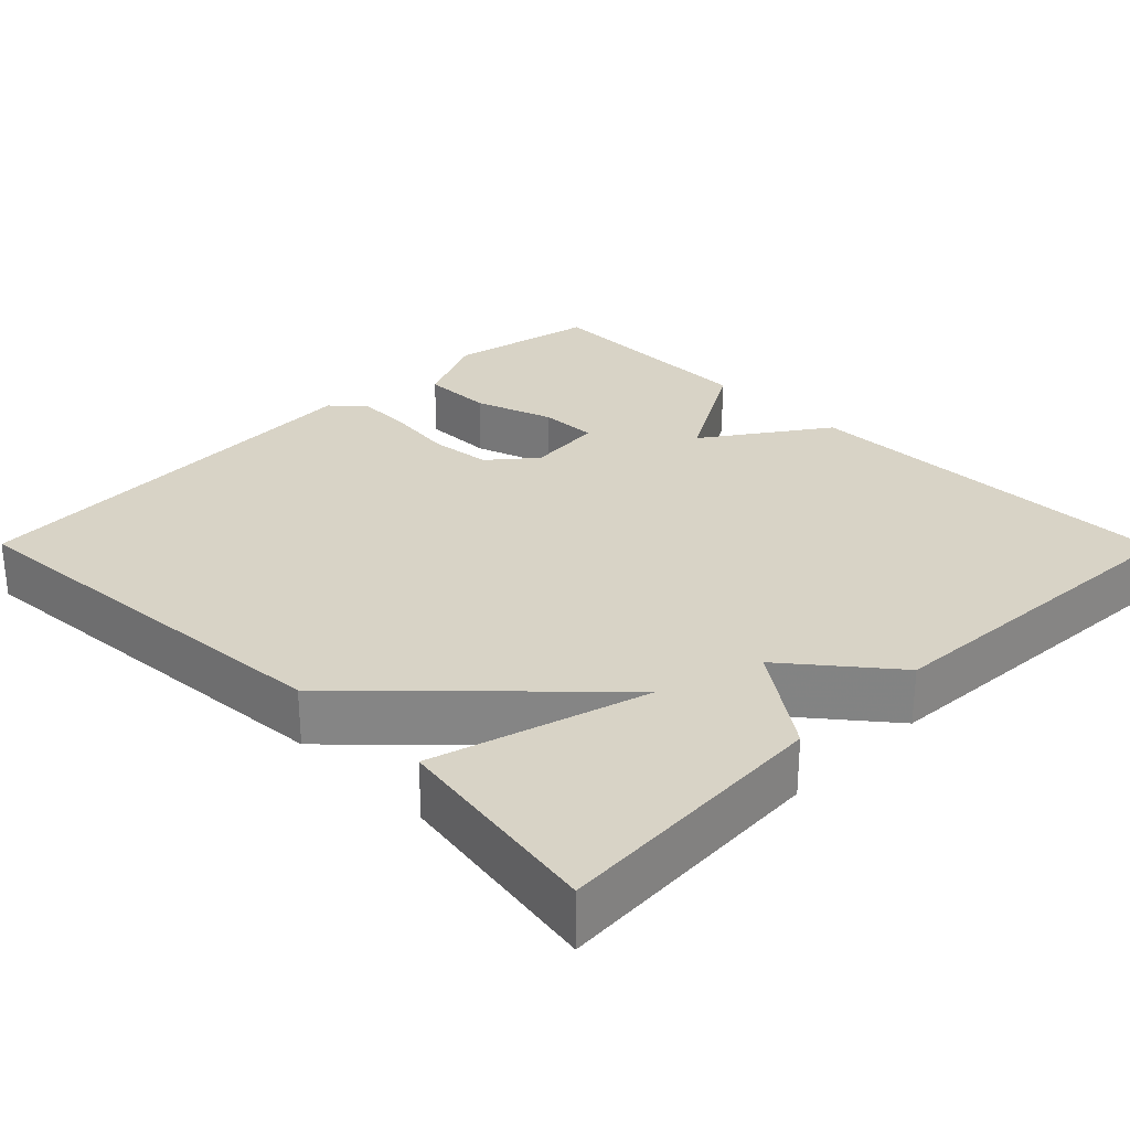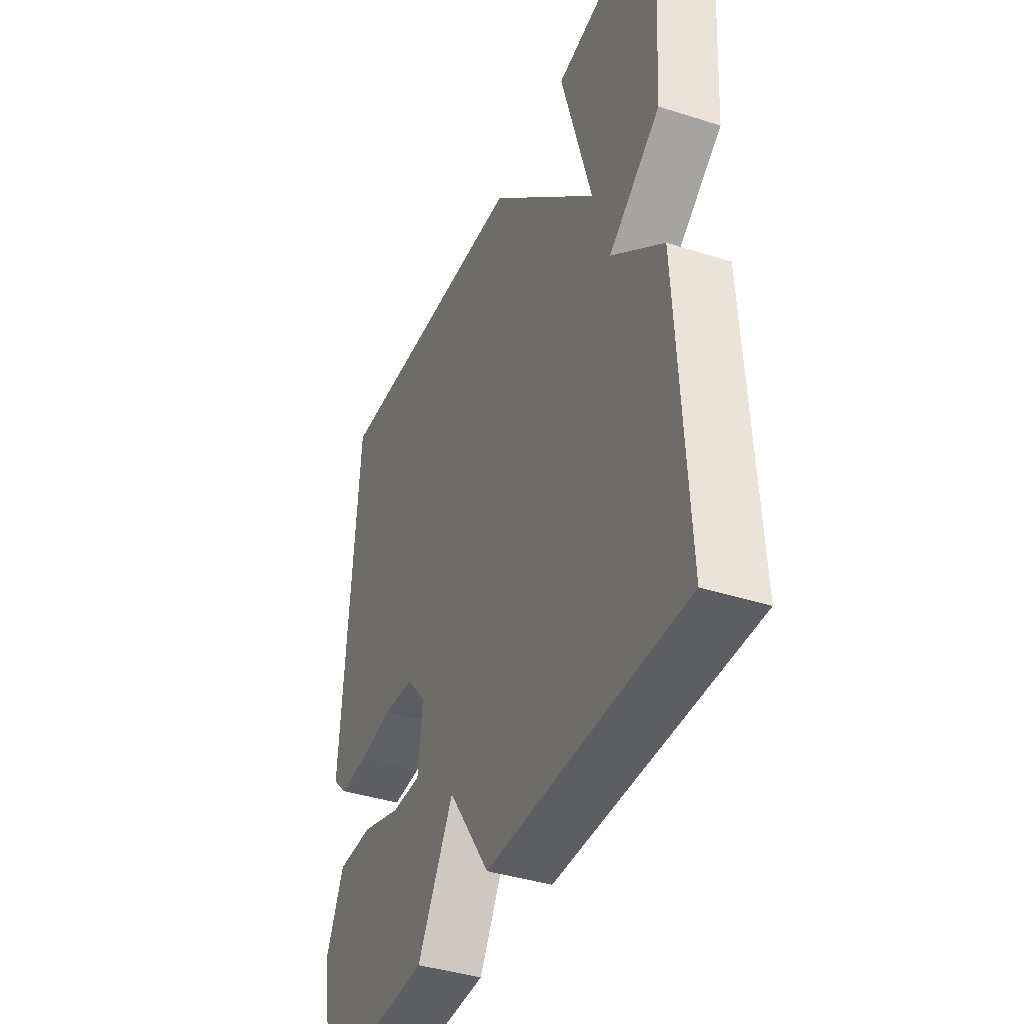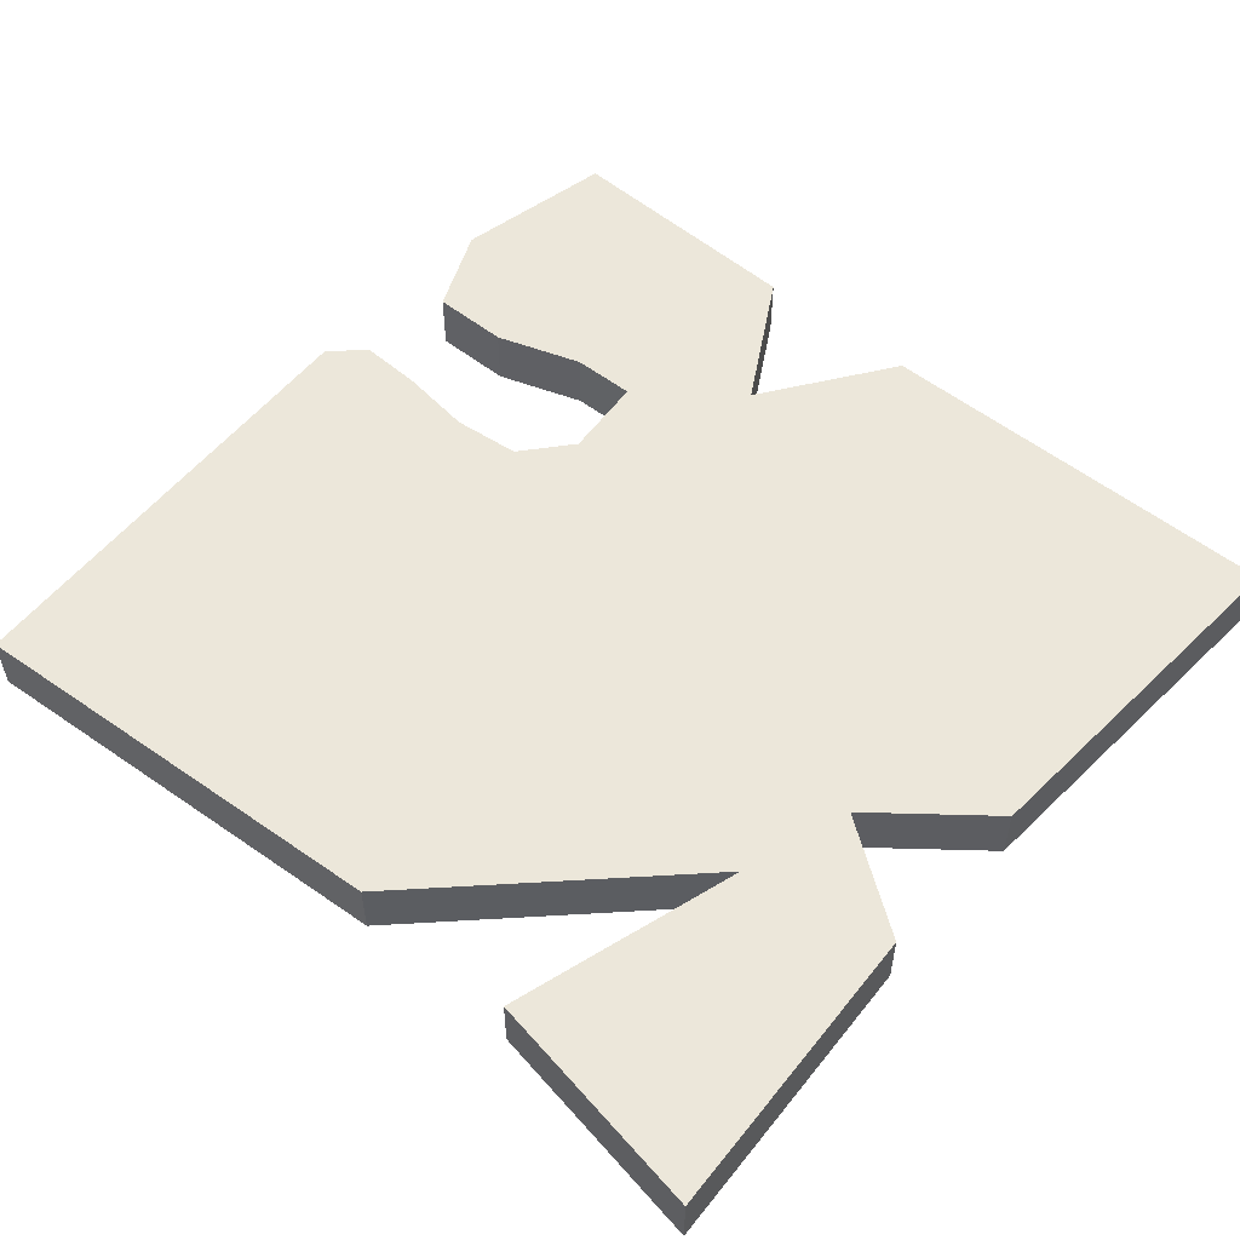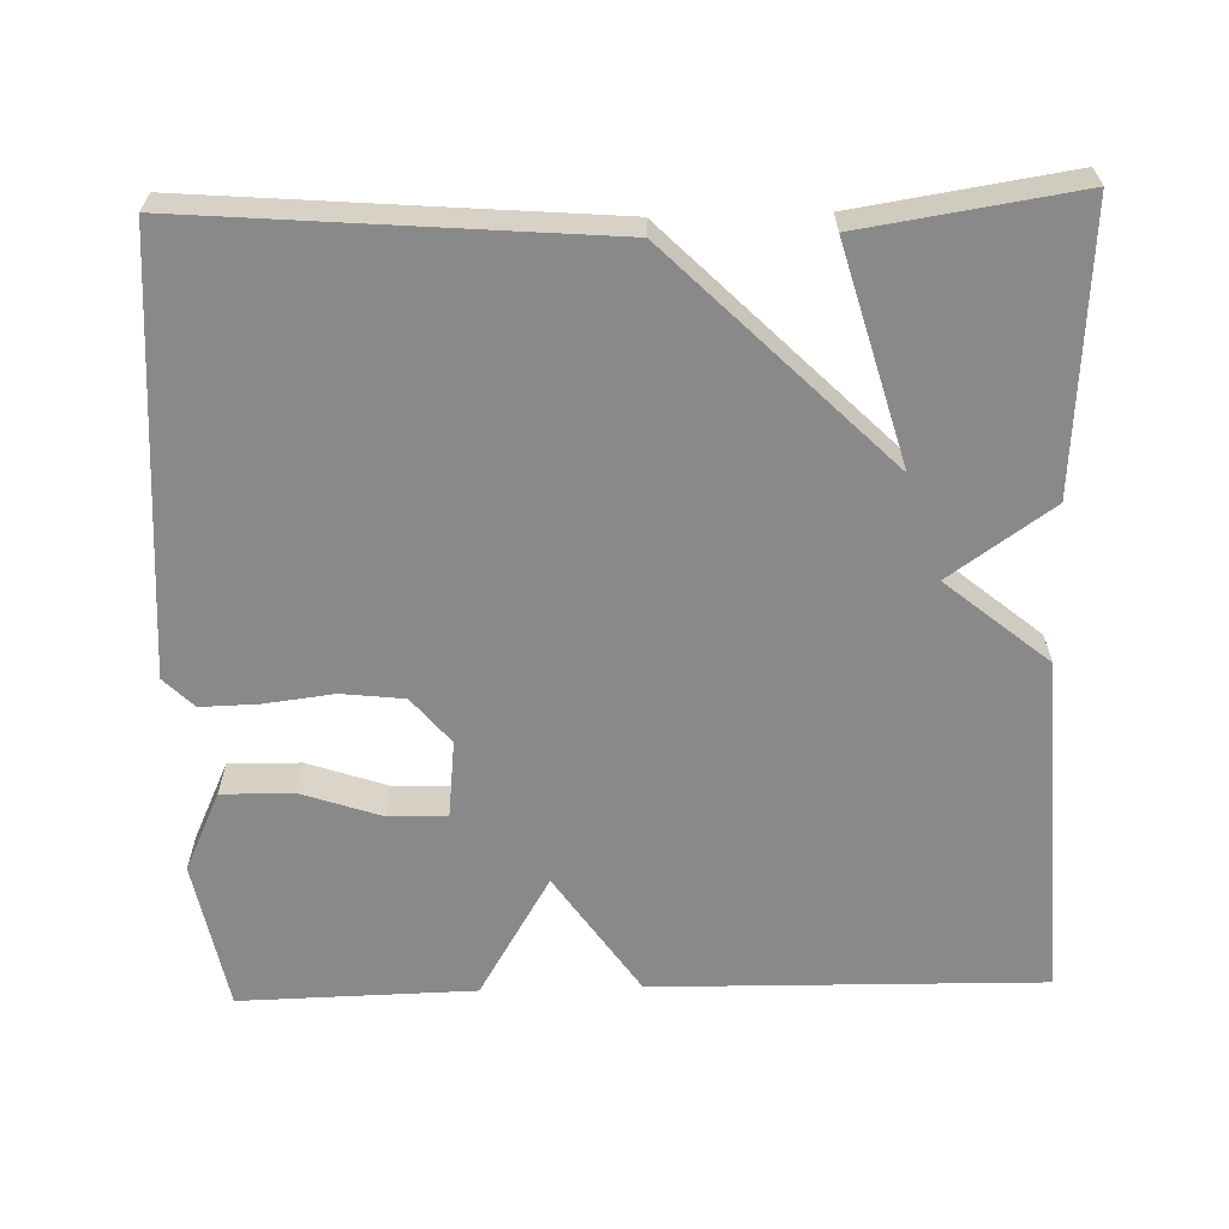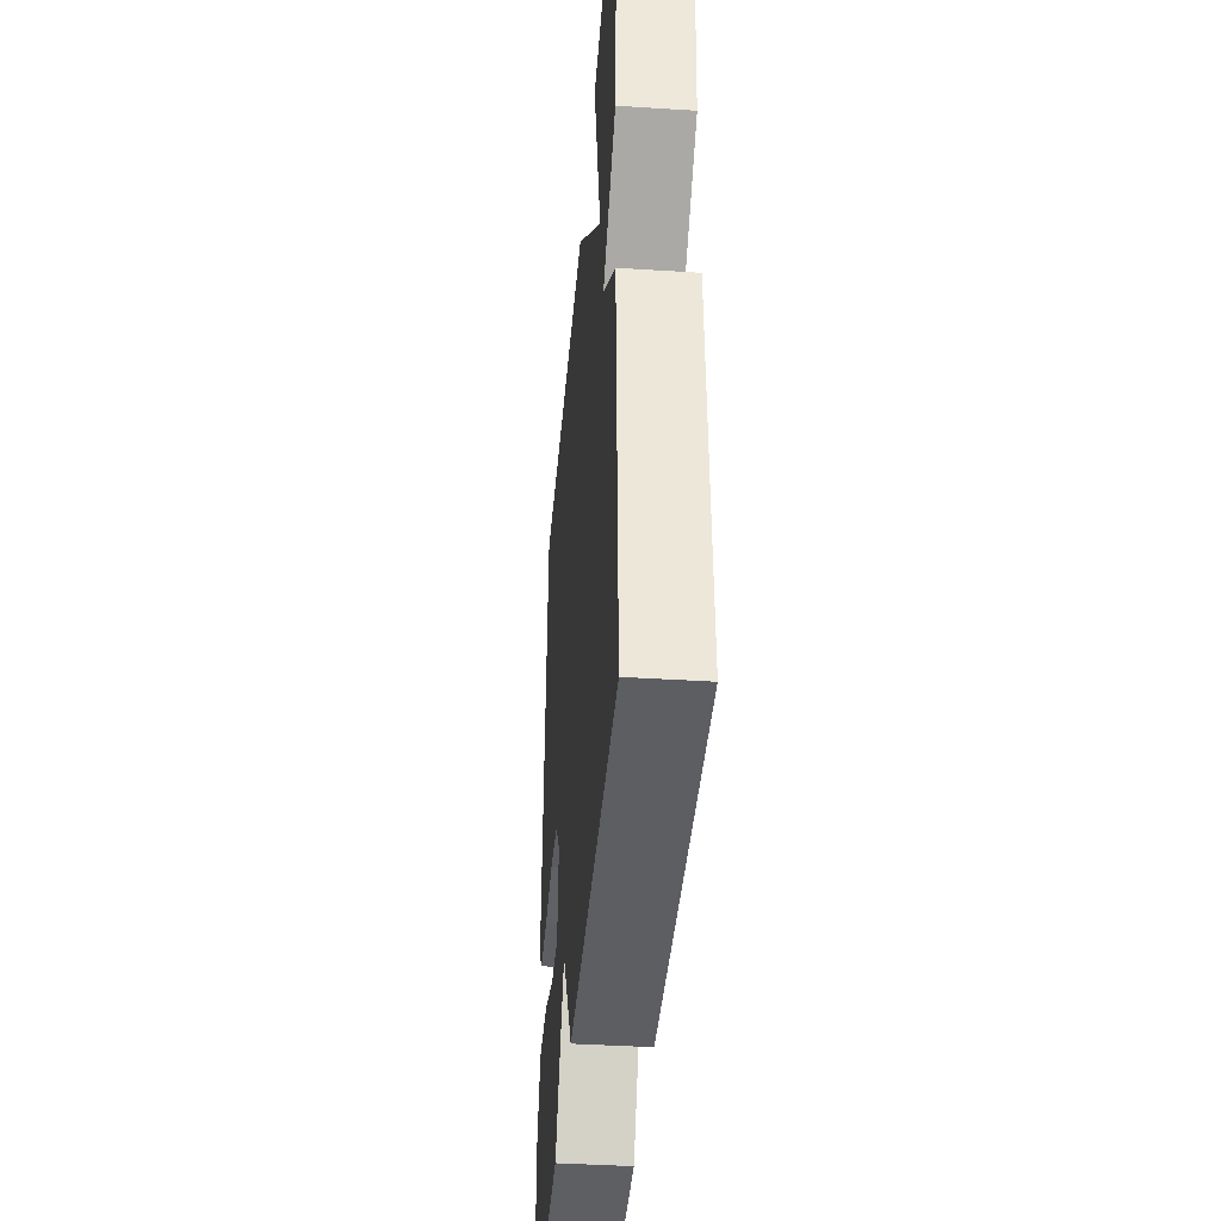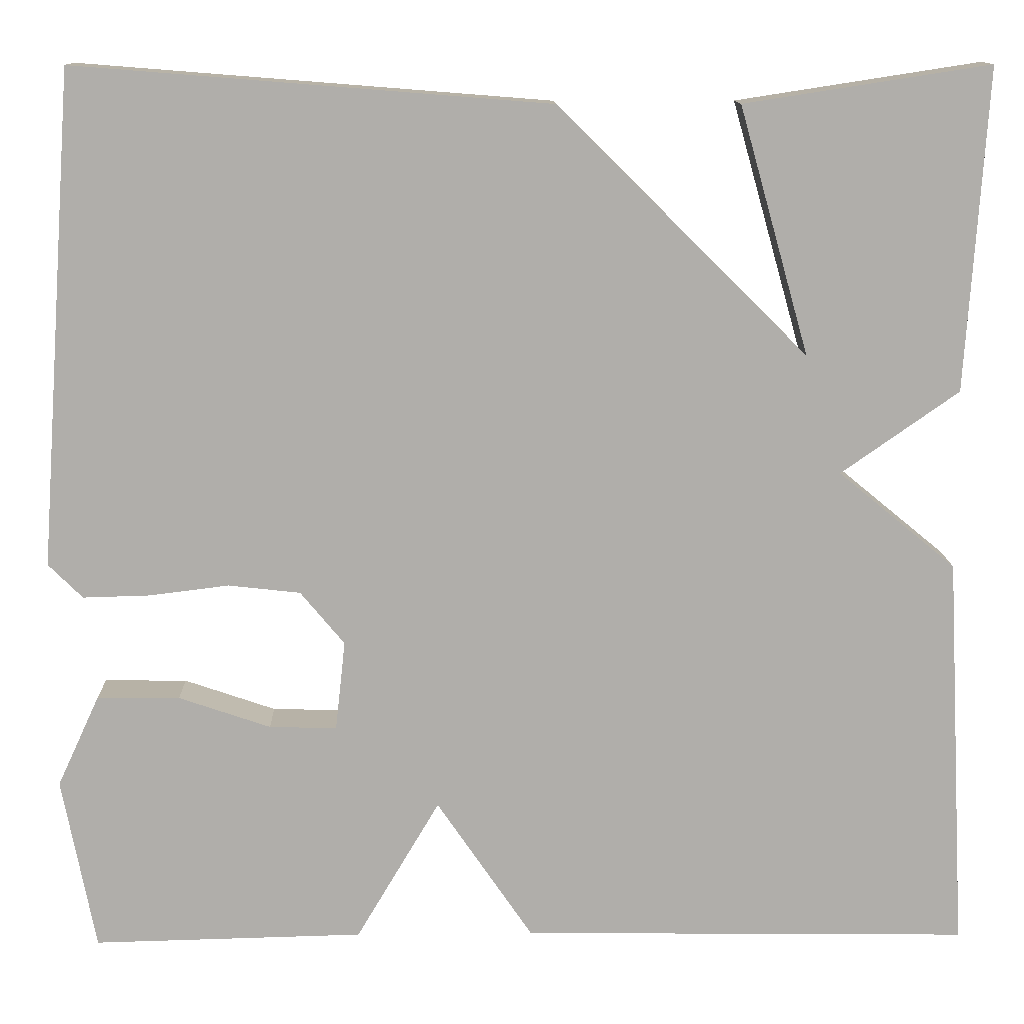
<metadata>
{"format":"obj","ext":"obj","renderer":"f3d","projection":"perspective","resolution":1024,"background":"white","views":[{"elev":28.2,"azim":45.3,"up":"+Y"},{"elev":-40.0,"azim":68.5,"up":"+Z"},{"elev":53.2,"azim":41.2,"up":"+Y"},{"elev":-63.0,"azim":1.6,"up":"+Y"},{"elev":-40.1,"azim":85.5,"up":"+Z"},{"elev":12.4,"azim":-1.4,"up":"+Z"}]}
</metadata>
<code>
v 0.5 0.07 0.5
v 0.477 0.07 0.142
v 0.346 0.07 0.05
v 0.477 0.07 -0.058
v 0.5 0.07 -0.5
v 0.001 0.07 -0.493
v -0.106 0.07 -0.336
v -0.199 0.07 -0.493
v -0.5 0.07 -0.5
v -0.537 0.07 -0.307
v -0.49 0.07 -0.205
v -0.398 0.07 -0.206
v -0.296 0.07 -0.241
v -0.221 0.07 -0.243
v -0.21 0.07 -0.143
v -0.259 0.07 -0.084
v -0.339 0.07 -0.075
v -0.428 0.07 -0.086
v -0.502 0.07 -0.088
v -0.54 0.07 -0.05
v -0.5 0.07 0.5
v 0.027 0.07 0.458
v 0.305 0.07 0.182
v 0.227 0.07 0.458
v 0.5 0 0.5
v 0.477 0 0.142
v 0.346 0 0.05
v 0.477 0 -0.058
v 0.5 0 -0.5
v 0.001 0 -0.493
v -0.106 0 -0.336
v -0.199 0 -0.493
v -0.5 0 -0.5
v -0.537 0 -0.307
v -0.49 0 -0.205
v -0.398 0 -0.206
v -0.296 0 -0.241
v -0.221 0 -0.243
v -0.21 0 -0.143
v -0.259 0 -0.084
v -0.339 0 -0.075
v -0.428 0 -0.086
v -0.502 0 -0.088
v -0.54 0 -0.05
v -0.5 0 0.5
v 0.027 0 0.458
v 0.305 0 0.182
v 0.227 0 0.458
f 1 2 3
f 24 1 3
f 23 24 3
f 22 23 3
f 21 22 3
f 20 21 3
f 19 20 3
f 18 19 3
f 17 18 3
f 16 17 3 4
f 15 16 4 5
f 14 15 5
f 13 14 5
f 11 12 13
f 10 11 13
f 9 10 13
f 8 9 13
f 7 8 13
f 7 13 5
f 5 6 7
f 27 26 25
f 27 25 48
f 27 48 47
f 27 47 46
f 27 46 45
f 27 45 44
f 27 44 43
f 27 43 42
f 27 42 41
f 28 27 41 40
f 29 28 40 39
f 29 39 38
f 29 38 37
f 37 36 35
f 37 35 34
f 37 34 33
f 37 33 32
f 37 32 31
f 29 37 31
f 31 30 29
f 1 25 26 2
f 2 26 27 3
f 3 27 28 4
f 4 28 29 5
f 5 29 30 6
f 6 30 31 7
f 7 31 32 8
f 8 32 33 9
f 9 33 34 10
f 10 34 35 11
f 11 35 36 12
f 12 36 37 13
f 13 37 38 14
f 14 38 39 15
f 15 39 40 16
f 16 40 41 17
f 17 41 42 18
f 18 42 43 19
f 19 43 44 20
f 20 44 45 21
f 21 45 46 22
f 22 46 47 23
f 23 47 48 24
f 24 48 25 1

</code>
